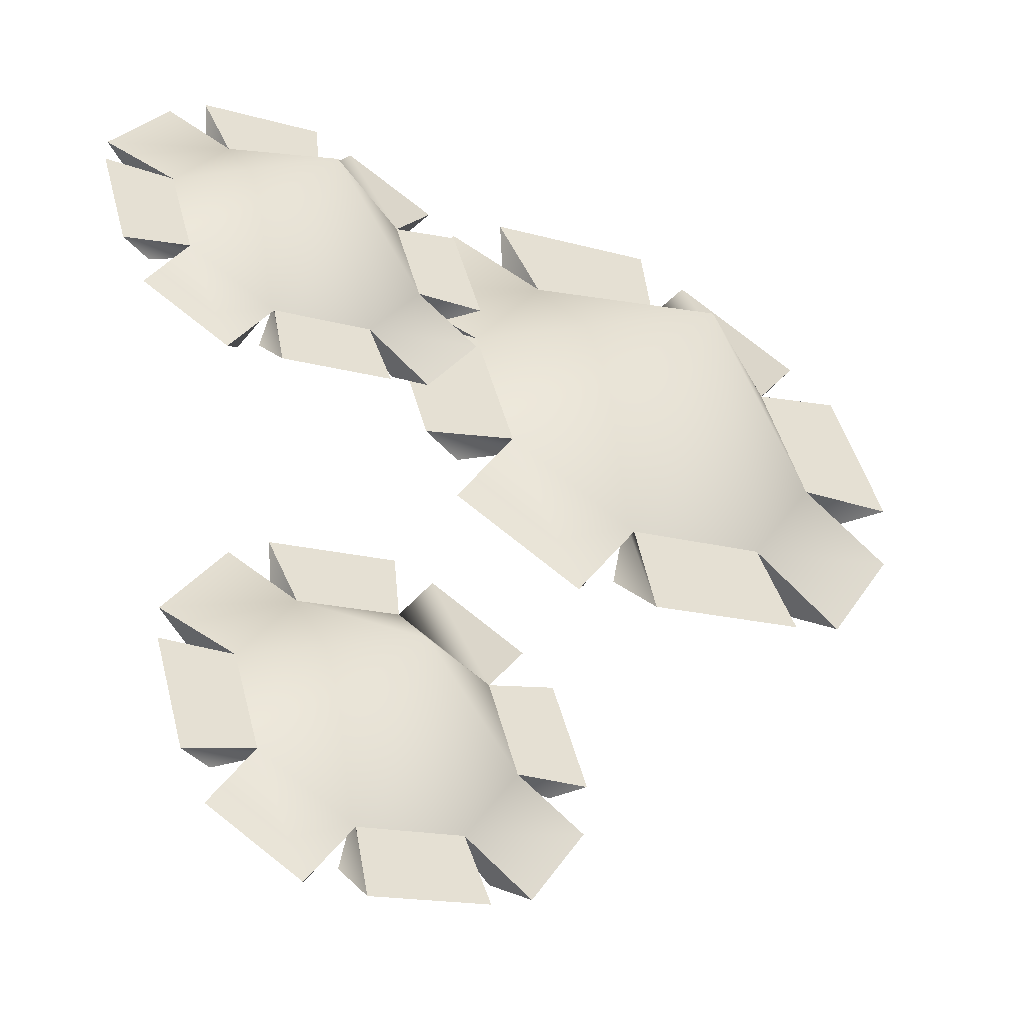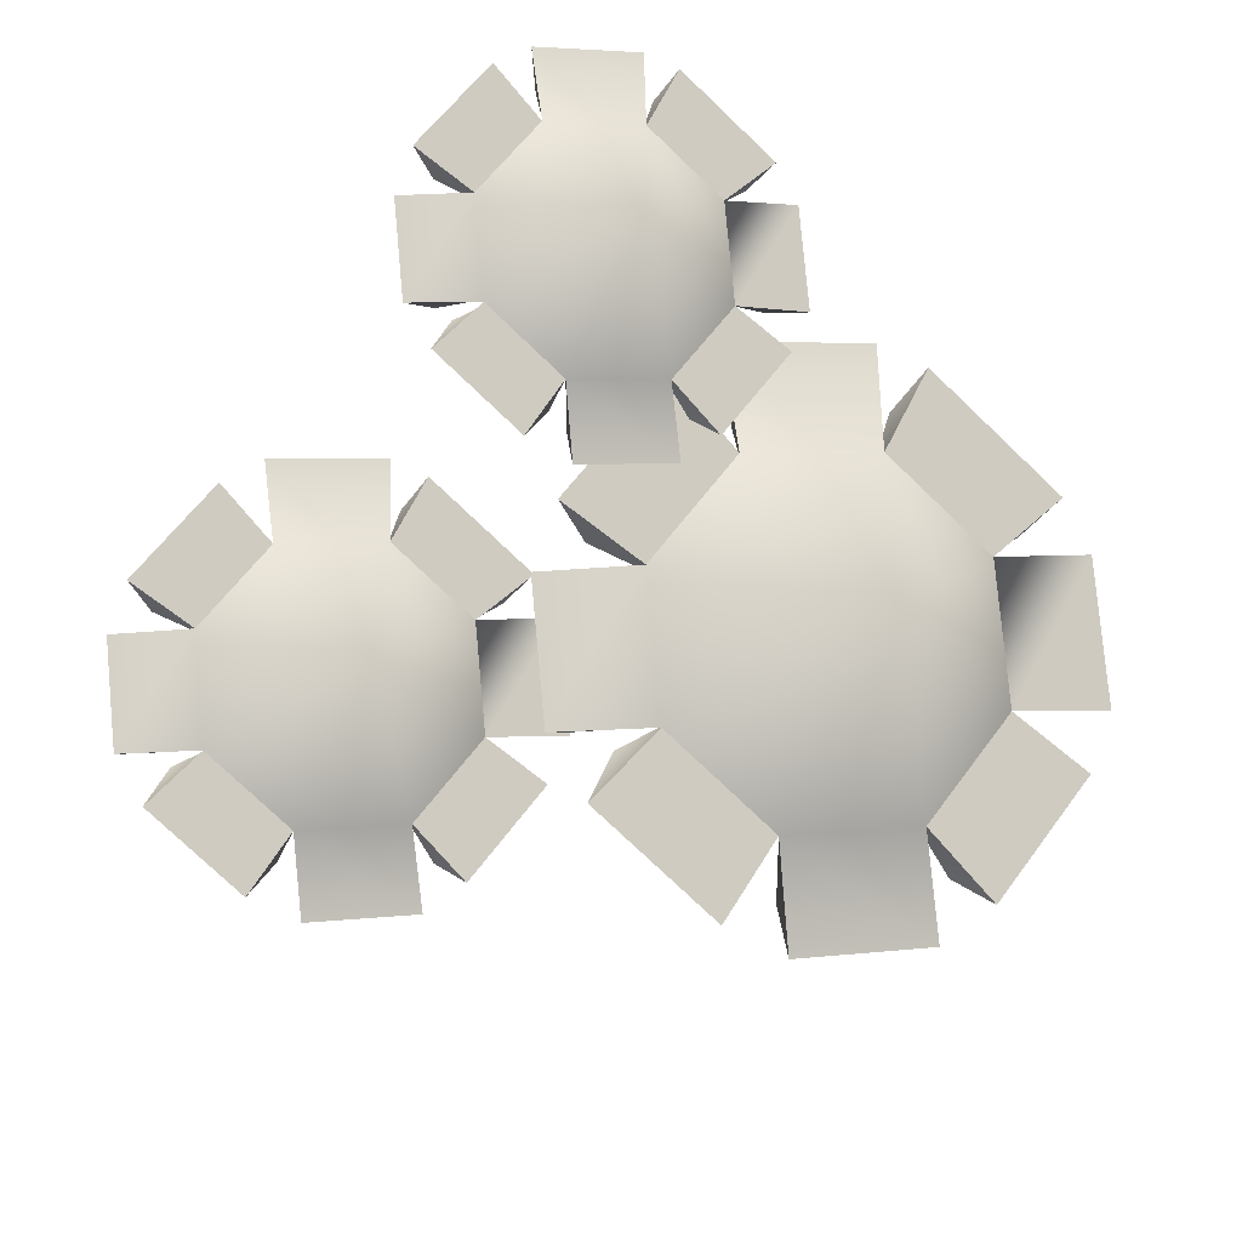
<metadata>
{"format":"obj","ext":"obj","renderer":"f3d","projection":"perspective","resolution":1024,"background":"white","views":[{"elev":-16.1,"azim":-30.6,"up":"+Z"},{"elev":-78.9,"azim":-43.4,"up":"+Y"}]}
</metadata>
<code>
g FOL_Flower_MID_05
v 0.04788 0.1209 0.07554
v 0.1352 0.1209 0.07554
v 0.09155 -0.007168 0.02576
v -0.01512 0.08968 0.02081
v -0.01512 0.04642 -0.05505
v 0.1982 0.08968 0.02081
v 0.1982 0.04642 -0.05505
v 0.04788 0.01522 -0.1098
v 0.1352 0.01522 -0.1098
v 0.1652 0.03133 -0.1413
v 0.249 0.03538 -0.09762
v 0.2244 0.06063 -0.08995
v 0.249 0.03538 -0.09762
v 0.1844 0.003395 -0.1537
v 0.03967 0.02522 -0.1386
v 0.1404 -0.01418 -0.1614
v 0.1434 0.02522 -0.1386
v 0.04265 -0.01418 -0.1614
v -0.0587 0.03462 -0.09896
v 0.02351 0.03133 -0.1413
v -0.03564 0.06063 -0.08995
v 0.002803 0.004157 -0.1524
v -0.04612 0.05691 -0.07012
v -0.07449 0.09317 0.02694
v -0.07449 0.04293 -0.06118
v -0.04612 0.108 0.01946
v 0.00634 0.1575 0.1167
v -0.03564 0.1308 0.03318
v 0.02351 0.1601 0.08457
v -0.06223 0.1236 0.05708
v 0.1442 0.1506 0.09312
v 0.03674 0.1503 0.1271
v 0.03893 0.1506 0.09312
v 0.1464 0.1503 0.1271
v 0.1841 0.1567 0.1151
v 0.2244 0.1308 0.03318
v 0.2493 0.1244 0.05858
v 0.1652 0.1601 0.08457
v 0.2576 0.09244 0.02566
v 0.2317 0.05593 -0.0689
v 0.2576 0.04366 -0.05991
v 0.2317 0.1064 0.01968
v 0.173 0.06435 -0.05338
v 0.01012 0.06435 -0.05338
v 0.1249 0.04054 -0.09516
v 0.05822 0.04054 -0.09516
v 0.173 0.09737 0.004531
v 0.1249 0.1212 0.04631
v 0.05822 0.1212 0.04631
v 0.01012 0.09737 0.004531
v 0.1652 0.03133 -0.1413
v 0.2244 0.06063 -0.08995
v 0.02351 0.03133 -0.1413
v -0.03564 0.06063 -0.08995
v 0.02351 0.1601 0.08457
v -0.03564 0.1308 0.03318
v 0.2244 0.1308 0.03318
v 0.1652 0.1601 0.08457
v 0.03967 0.02522 -0.1386
v 0.1434 0.02522 -0.1386
v 0.03893 0.1506 0.09312
v 0.1442 0.1506 0.09312
v -0.04612 0.108 0.01946
v -0.04612 0.05691 -0.07012
v 0.249 0.03538 -0.09762
v 0.1352 0.01522 -0.1098
v 0.1982 0.04642 -0.05505
v 0.1844 0.003395 -0.1537
v 0.1652 0.03133 -0.1413
v 0.1352 0.01522 -0.1098
v 0.1844 0.003395 -0.1537
v 0.1249 0.04054 -0.09516
v 0.2244 0.06063 -0.08995
v 0.1982 0.04642 -0.05505
v 0.173 0.06435 -0.05338
v 0.249 0.03538 -0.09762
v 0.002803 0.004157 -0.1524
v -0.01512 0.04642 -0.05505
v 0.04788 0.01522 -0.1098
v -0.0587 0.03462 -0.09896
v -0.01512 0.04642 -0.05505
v -0.03564 0.06063 -0.08995
v 0.01012 0.06435 -0.05338
v -0.03564 0.06063 -0.08995
v -0.0587 0.03462 -0.09896
v 0.05822 0.04054 -0.09516
v 0.002803 0.004157 -0.1524
v 0.04788 0.01522 -0.1098
v 0.002803 0.004157 -0.1524
v 0.02351 0.03133 -0.1413
v 0.04788 0.1209 0.07554
v -0.06223 0.1236 0.05708
v 0.00634 0.1575 0.1167
v -0.01512 0.08968 0.02081
v 0.02351 0.1601 0.08457
v 0.04788 0.1209 0.07554
v 0.00634 0.1575 0.1167
v 0.02351 0.1601 0.08457
v 0.05822 0.1212 0.04631
v -0.06223 0.1236 0.05708
v 0.01012 0.09737 0.004531
v -0.03564 0.1308 0.03318
v -0.01512 0.08968 0.02081
v 0.1841 0.1567 0.1151
v 0.1982 0.08968 0.02081
v 0.1352 0.1209 0.07554
v 0.2493 0.1244 0.05858
v 0.2244 0.1308 0.03318
v 0.1982 0.08968 0.02081
v 0.2493 0.1244 0.05858
v 0.1982 0.08968 0.02081
v 0.173 0.09737 0.004531
v 0.1352 0.1209 0.07554
v 0.1652 0.1601 0.08457
v 0.1841 0.1567 0.1151
v 0.1249 0.1212 0.04631
v 0.1352 0.01522 -0.1098
v 0.04265 -0.01418 -0.1614
v 0.04788 0.01522 -0.1098
v 0.1404 -0.01418 -0.1614
v 0.05822 0.04054 -0.09516
v 0.04265 -0.01418 -0.1614
v 0.03967 0.02522 -0.1386
v 0.05822 0.04054 -0.09516
v 0.04788 0.01522 -0.1098
v 0.1352 0.01522 -0.1098
v 0.1434 0.02522 -0.1386
v 0.1404 -0.01418 -0.1614
v 0.1249 0.04054 -0.09516
v -0.01512 0.08968 0.02081
v -0.07449 0.04293 -0.06118
v -0.07449 0.09317 0.02694
v -0.01512 0.04642 -0.05505
v -0.07449 0.09317 0.02694
v 0.01012 0.09737 0.004531
v -0.01512 0.08968 0.02081
v -0.04612 0.108 0.01946
v -0.07449 0.04293 -0.06118
v 0.01012 0.06435 -0.05338
v -0.04612 0.05691 -0.07012
v -0.01512 0.04642 -0.05505
v 0.03674 0.1503 0.1271
v 0.1352 0.1209 0.07554
v 0.04788 0.1209 0.07554
v 0.1464 0.1503 0.1271
v 0.1464 0.1503 0.1271
v 0.1249 0.1212 0.04631
v 0.1352 0.1209 0.07554
v 0.1249 0.1212 0.04631
v 0.1442 0.1506 0.09312
v 0.03893 0.1506 0.09312
v 0.04788 0.1209 0.07554
v 0.05822 0.1212 0.04631
v 0.03674 0.1503 0.1271
v 0.1982 0.08968 0.02081
v 0.2576 0.04366 -0.05991
v 0.1982 0.04642 -0.05505
v 0.2576 0.09244 0.02566
v 0.1982 0.04642 -0.05505
v 0.2317 0.05593 -0.0689
v 0.173 0.06435 -0.05338
v 0.2317 0.05593 -0.0689
v 0.1982 0.04642 -0.05505
v 0.2576 0.04366 -0.05991
v 0.2317 0.1064 0.01968
v 0.2317 0.05593 -0.0689
v 0.2317 0.1064 0.01968
v 0.1982 0.08968 0.02081
v 0.173 0.09737 0.004531
v 0.1982 0.08968 0.02081
v 0.2317 0.1064 0.01968
v 0.2576 0.09244 0.02566
v -0.175 0.1053 0.1146
v -0.116 0.1053 0.1146
v -0.1455 0.01887 0.08098
v -0.2175 0.08425 0.07764
v -0.2175 0.05505 0.02643
v -0.07351 0.08425 0.07764
v -0.07351 0.05505 0.02643
v -0.175 0.03399 -0.01052
v -0.116 0.03399 -0.01052
v -0.09576 0.04486 -0.03182
v -0.03923 0.0476 -0.002303
v -0.05583 0.06464 0.002871
v -0.03923 0.0476 -0.002303
v -0.08282 0.02601 -0.04017
v -0.1805 0.04074 -0.02996
v -0.1125 0.01414 -0.04533
v -0.1105 0.04074 -0.02996
v -0.1785 0.01414 -0.04533
v -0.2469 0.04708 -0.003205
v -0.1914 0.04486 -0.03182
v -0.2314 0.06464 0.002871
v -0.2054 0.02652 -0.03927
v -0.2384 0.06213 0.01626
v -0.2576 0.08661 0.08178
v -0.2576 0.05269 0.02229
v -0.2384 0.09661 0.07673
v -0.203 0.1301 0.1423
v -0.2314 0.112 0.08599
v -0.1914 0.1318 0.1207
v -0.2493 0.1071 0.1021
v -0.11 0.1254 0.1265
v -0.1825 0.1252 0.1494
v -0.181 0.1254 0.1265
v -0.1085 0.1252 0.1494
v -0.083 0.1295 0.1413
v -0.05583 0.112 0.08599
v -0.03905 0.1077 0.1031
v -0.09576 0.1318 0.1207
v -0.03343 0.08612 0.08092
v -0.05089 0.06147 0.01708
v -0.03343 0.05318 0.02315
v -0.05089 0.09556 0.07688
v -0.09054 0.06716 0.02756
v -0.2005 0.06716 0.02756
v -0.123 0.05108 -0.0006433
v -0.168 0.05108 -0.0006433
v -0.09054 0.08944 0.06665
v -0.123 0.1055 0.09485
v -0.168 0.1055 0.09485
v -0.2005 0.08944 0.06665
v -0.09576 0.04486 -0.03182
v -0.05583 0.06464 0.002871
v -0.1914 0.04486 -0.03182
v -0.2314 0.06464 0.002871
v -0.1914 0.1318 0.1207
v -0.2314 0.112 0.08599
v -0.05583 0.112 0.08599
v -0.09576 0.1318 0.1207
v -0.1805 0.04074 -0.02996
v -0.1105 0.04074 -0.02996
v -0.181 0.1254 0.1265
v -0.11 0.1254 0.1265
v -0.2384 0.09661 0.07673
v -0.2384 0.06213 0.01626
v -0.03923 0.0476 -0.002303
v -0.116 0.03399 -0.01052
v -0.07351 0.05505 0.02643
v -0.08282 0.02601 -0.04017
v -0.09576 0.04486 -0.03182
v -0.116 0.03399 -0.01052
v -0.08282 0.02601 -0.04017
v -0.123 0.05108 -0.0006433
v -0.05583 0.06464 0.002871
v -0.07351 0.05505 0.02643
v -0.09054 0.06716 0.02756
v -0.03923 0.0476 -0.002303
v -0.2054 0.02652 -0.03927
v -0.2175 0.05505 0.02643
v -0.175 0.03399 -0.01052
v -0.2469 0.04708 -0.003205
v -0.2175 0.05505 0.02643
v -0.2314 0.06464 0.002871
v -0.2005 0.06716 0.02756
v -0.2314 0.06464 0.002871
v -0.2469 0.04708 -0.003205
v -0.168 0.05108 -0.0006433
v -0.2054 0.02652 -0.03927
v -0.175 0.03399 -0.01052
v -0.2054 0.02652 -0.03927
v -0.1914 0.04486 -0.03182
v -0.175 0.1053 0.1146
v -0.2493 0.1071 0.1021
v -0.203 0.1301 0.1423
v -0.2175 0.08425 0.07764
v -0.1914 0.1318 0.1207
v -0.175 0.1053 0.1146
v -0.203 0.1301 0.1423
v -0.1914 0.1318 0.1207
v -0.168 0.1055 0.09485
v -0.2493 0.1071 0.1021
v -0.2005 0.08944 0.06665
v -0.2314 0.112 0.08599
v -0.2175 0.08425 0.07764
v -0.083 0.1295 0.1413
v -0.07351 0.08425 0.07764
v -0.116 0.1053 0.1146
v -0.03905 0.1077 0.1031
v -0.05583 0.112 0.08599
v -0.07351 0.08425 0.07764
v -0.03905 0.1077 0.1031
v -0.07351 0.08425 0.07764
v -0.09054 0.08944 0.06665
v -0.116 0.1053 0.1146
v -0.09576 0.1318 0.1207
v -0.083 0.1295 0.1413
v -0.123 0.1055 0.09485
v -0.116 0.03399 -0.01052
v -0.1785 0.01414 -0.04533
v -0.175 0.03399 -0.01052
v -0.1125 0.01414 -0.04533
v -0.168 0.05108 -0.0006433
v -0.1785 0.01414 -0.04533
v -0.1805 0.04074 -0.02996
v -0.168 0.05108 -0.0006433
v -0.175 0.03399 -0.01052
v -0.116 0.03399 -0.01052
v -0.1105 0.04074 -0.02996
v -0.1125 0.01414 -0.04533
v -0.123 0.05108 -0.0006433
v -0.2175 0.08425 0.07764
v -0.2576 0.05269 0.02229
v -0.2576 0.08661 0.08178
v -0.2175 0.05505 0.02643
v -0.2576 0.08661 0.08178
v -0.2005 0.08944 0.06665
v -0.2175 0.08425 0.07764
v -0.2384 0.09661 0.07673
v -0.2576 0.05269 0.02229
v -0.2005 0.06716 0.02756
v -0.2384 0.06213 0.01626
v -0.2175 0.05505 0.02643
v -0.1825 0.1252 0.1494
v -0.116 0.1053 0.1146
v -0.175 0.1053 0.1146
v -0.1085 0.1252 0.1494
v -0.1085 0.1252 0.1494
v -0.123 0.1055 0.09485
v -0.116 0.1053 0.1146
v -0.123 0.1055 0.09485
v -0.11 0.1254 0.1265
v -0.181 0.1254 0.1265
v -0.175 0.1053 0.1146
v -0.168 0.1055 0.09485
v -0.1825 0.1252 0.1494
v -0.07351 0.08425 0.07764
v -0.03343 0.05318 0.02315
v -0.07351 0.05505 0.02643
v -0.03343 0.08612 0.08092
v -0.07351 0.05505 0.02643
v -0.05089 0.06147 0.01708
v -0.09054 0.06716 0.02756
v -0.05089 0.06147 0.01708
v -0.07351 0.05505 0.02643
v -0.03343 0.05318 0.02315
v -0.05089 0.09556 0.07688
v -0.05089 0.06147 0.01708
v -0.05089 0.09556 0.07688
v -0.07351 0.08425 0.07764
v -0.09054 0.08944 0.06665
v -0.07351 0.08425 0.07764
v -0.05089 0.09556 0.07688
v -0.03343 0.08612 0.08092
v -0.1213 0.1091 -0.1523
v -0.05551 0.1091 -0.1523
v -0.0884 0.0126 -0.1898
v -0.1688 0.08556 -0.1935
v -0.1688 0.05297 -0.2507
v -0.008047 0.08556 -0.1935
v -0.008047 0.05297 -0.2507
v -0.1213 0.02947 -0.2919
v -0.05551 0.02947 -0.2919
v -0.03288 0.04161 -0.3157
v 0.0302 0.04465 -0.2827
v 0.01168 0.06368 -0.277
v 0.0302 0.04465 -0.2827
v -0.01844 0.02056 -0.325
v -0.1275 0.037 -0.3136
v -0.05156 0.007317 -0.3307
v -0.04932 0.037 -0.3136
v -0.1252 0.007317 -0.3307
v -0.2016 0.04408 -0.2837
v -0.1397 0.04161 -0.3157
v -0.1842 0.06368 -0.277
v -0.1552 0.02113 -0.324
v -0.1921 0.06087 -0.262
v -0.2135 0.08819 -0.1889
v -0.2135 0.05034 -0.2553
v -0.1921 0.09935 -0.1945
v -0.1526 0.1367 -0.1213
v -0.1842 0.1166 -0.1842
v -0.1397 0.1386 -0.1455
v -0.2042 0.1111 -0.1662
v -0.04876 0.1315 -0.139
v -0.1297 0.1312 -0.1134
v -0.128 0.1315 -0.139
v -0.04711 0.1312 -0.1134
v -0.01865 0.136 -0.1224
v 0.01168 0.1166 -0.1842
v 0.03041 0.1117 -0.1651
v -0.03288 0.1386 -0.1455
v 0.03668 0.08764 -0.1899
v 0.01719 0.06013 -0.2611
v 0.03668 0.05089 -0.2543
v 0.01719 0.09818 -0.1944
v -0.02706 0.06648 -0.2494
v -0.1497 0.06648 -0.2494
v -0.06329 0.04854 -0.2809
v -0.1135 0.04854 -0.2809
v -0.02706 0.09135 -0.2058
v -0.06329 0.1093 -0.1743
v -0.1135 0.1093 -0.1743
v -0.1497 0.09135 -0.2058
v -0.03288 0.04161 -0.3157
v 0.01168 0.06368 -0.277
v -0.1397 0.04161 -0.3157
v -0.1842 0.06368 -0.277
v -0.1397 0.1386 -0.1455
v -0.1842 0.1166 -0.1842
v 0.01168 0.1166 -0.1842
v -0.03288 0.1386 -0.1455
v -0.1275 0.037 -0.3136
v -0.04932 0.037 -0.3136
v -0.128 0.1315 -0.139
v -0.04876 0.1315 -0.139
v -0.1921 0.09935 -0.1945
v -0.1921 0.06087 -0.262
v 0.0302 0.04465 -0.2827
v -0.05551 0.02947 -0.2919
v -0.008047 0.05297 -0.2507
v -0.01844 0.02056 -0.325
v -0.03288 0.04161 -0.3157
v -0.05551 0.02947 -0.2919
v -0.01844 0.02056 -0.325
v -0.06329 0.04854 -0.2809
v 0.01168 0.06368 -0.277
v -0.008047 0.05297 -0.2507
v -0.02706 0.06648 -0.2494
v 0.0302 0.04465 -0.2827
v -0.1552 0.02113 -0.324
v -0.1688 0.05297 -0.2507
v -0.1213 0.02947 -0.2919
v -0.2016 0.04408 -0.2837
v -0.1688 0.05297 -0.2507
v -0.1842 0.06368 -0.277
v -0.1497 0.06648 -0.2494
v -0.1842 0.06368 -0.277
v -0.2016 0.04408 -0.2837
v -0.1135 0.04854 -0.2809
v -0.1552 0.02113 -0.324
v -0.1213 0.02947 -0.2919
v -0.1552 0.02113 -0.324
v -0.1397 0.04161 -0.3157
v -0.1213 0.1091 -0.1523
v -0.2042 0.1111 -0.1662
v -0.1526 0.1367 -0.1213
v -0.1688 0.08556 -0.1935
v -0.1397 0.1386 -0.1455
v -0.1213 0.1091 -0.1523
v -0.1526 0.1367 -0.1213
v -0.1397 0.1386 -0.1455
v -0.1135 0.1093 -0.1743
v -0.2042 0.1111 -0.1662
v -0.1497 0.09135 -0.2058
v -0.1842 0.1166 -0.1842
v -0.1688 0.08556 -0.1935
v -0.01865 0.136 -0.1224
v -0.008047 0.08556 -0.1935
v -0.05551 0.1091 -0.1523
v 0.03041 0.1117 -0.1651
v 0.01168 0.1166 -0.1842
v -0.008047 0.08556 -0.1935
v 0.03041 0.1117 -0.1651
v -0.008047 0.08556 -0.1935
v -0.02706 0.09135 -0.2058
v -0.05551 0.1091 -0.1523
v -0.03288 0.1386 -0.1455
v -0.01865 0.136 -0.1224
v -0.06329 0.1093 -0.1743
v -0.05551 0.02947 -0.2919
v -0.1252 0.007317 -0.3307
v -0.1213 0.02947 -0.2919
v -0.05156 0.007317 -0.3307
v -0.1135 0.04854 -0.2809
v -0.1252 0.007317 -0.3307
v -0.1275 0.037 -0.3136
v -0.1135 0.04854 -0.2809
v -0.1213 0.02947 -0.2919
v -0.05551 0.02947 -0.2919
v -0.04932 0.037 -0.3136
v -0.05156 0.007317 -0.3307
v -0.06329 0.04854 -0.2809
v -0.1688 0.08556 -0.1935
v -0.2135 0.05034 -0.2553
v -0.2135 0.08819 -0.1889
v -0.1688 0.05297 -0.2507
v -0.2135 0.08819 -0.1889
v -0.1497 0.09135 -0.2058
v -0.1688 0.08556 -0.1935
v -0.1921 0.09935 -0.1945
v -0.2135 0.05034 -0.2553
v -0.1497 0.06648 -0.2494
v -0.1921 0.06087 -0.262
v -0.1688 0.05297 -0.2507
v -0.1297 0.1312 -0.1134
v -0.05551 0.1091 -0.1523
v -0.1213 0.1091 -0.1523
v -0.04711 0.1312 -0.1134
v -0.04711 0.1312 -0.1134
v -0.06329 0.1093 -0.1743
v -0.05551 0.1091 -0.1523
v -0.06329 0.1093 -0.1743
v -0.04876 0.1315 -0.139
v -0.128 0.1315 -0.139
v -0.1213 0.1091 -0.1523
v -0.1135 0.1093 -0.1743
v -0.1297 0.1312 -0.1134
v -0.008047 0.08556 -0.1935
v 0.03668 0.05089 -0.2543
v -0.008047 0.05297 -0.2507
v 0.03668 0.08764 -0.1899
v -0.008047 0.05297 -0.2507
v 0.01719 0.06013 -0.2611
v -0.02706 0.06648 -0.2494
v 0.01719 0.06013 -0.2611
v -0.008047 0.05297 -0.2507
v 0.03668 0.05089 -0.2543
v 0.01719 0.09818 -0.1944
v 0.01719 0.06013 -0.2611
v 0.01719 0.09818 -0.1944
v -0.008047 0.08556 -0.1935
v -0.02706 0.09135 -0.2058
v -0.008047 0.08556 -0.1935
v 0.01719 0.09818 -0.1944
v 0.03668 0.08764 -0.1899
f 1 2 3
f 4 1 3
f 5 4 3
f 3 2 6
f 3 6 7
f 3 8 5
f 3 9 8
f 7 9 3
f 10 11 12
f 13 10 14
f 15 16 17
f 16 15 18
f 19 20 21
f 20 19 22
f 23 24 25
f 24 23 26
f 27 28 29
f 28 27 30
f 31 32 33
f 32 31 34
f 35 36 37
f 36 35 38
f 39 40 41
f 40 39 42
f 43 44 45
f 45 44 46
f 47 44 43
f 48 44 47
f 49 44 48
f 50 44 49
f 51 43 45
f 43 51 52
f 44 53 46
f 53 44 54
f 55 50 49
f 50 55 56
f 57 48 47
f 48 57 58
f 59 45 46
f 45 59 60
f 48 61 49
f 61 48 62
f 63 44 50
f 44 63 64
f 65 66 67
f 66 65 68
f 69 70 71
f 70 69 72
f 73 74 75
f 74 73 76
f 77 78 79
f 78 77 80
f 81 82 83
f 84 81 85
f 86 87 88
f 89 86 90
f 91 92 93
f 92 91 94
f 95 96 97
f 96 98 99
f 100 101 102
f 101 100 103
f 104 105 106
f 105 104 107
f 108 109 110
f 111 108 112
f 113 114 115
f 114 113 116
f 117 118 119
f 118 117 120
f 121 122 123
f 122 124 125
f 126 127 128
f 127 126 129
f 130 131 132
f 131 130 133
f 134 135 136
f 135 134 137
f 138 139 140
f 139 138 141
f 142 143 144
f 143 142 145
f 146 147 148
f 149 146 150
f 151 152 153
f 152 151 154
f 155 156 157
f 156 155 158
f 159 160 161
f 162 163 164
f 43 165 47
f 165 43 166
f 167 168 169
f 170 171 172
f 173 174 175
f 176 173 175
f 177 176 175
f 175 174 178
f 175 178 179
f 175 180 177
f 175 181 180
f 179 181 175
f 182 183 184
f 185 182 186
f 187 188 189
f 188 187 190
f 191 192 193
f 192 191 194
f 195 196 197
f 196 195 198
f 199 200 201
f 200 199 202
f 203 204 205
f 204 203 206
f 207 208 209
f 208 207 210
f 211 212 213
f 212 211 214
f 215 216 217
f 217 216 218
f 219 216 215
f 220 216 219
f 221 216 220
f 222 216 221
f 223 215 217
f 215 223 224
f 216 225 218
f 225 216 226
f 227 222 221
f 222 227 228
f 229 220 219
f 220 229 230
f 231 217 218
f 217 231 232
f 220 233 221
f 233 220 234
f 235 216 222
f 216 235 236
f 237 238 239
f 238 237 240
f 241 242 243
f 242 241 244
f 245 246 247
f 246 245 248
f 249 250 251
f 250 249 252
f 253 254 255
f 256 253 257
f 258 259 260
f 261 258 262
f 263 264 265
f 264 263 266
f 267 268 269
f 268 270 271
f 272 273 274
f 273 272 275
f 276 277 278
f 277 276 279
f 280 281 282
f 283 280 284
f 285 286 287
f 286 285 288
f 289 290 291
f 290 289 292
f 293 294 295
f 294 296 297
f 298 299 300
f 299 298 301
f 302 303 304
f 303 302 305
f 306 307 308
f 307 306 309
f 310 311 312
f 311 310 313
f 314 315 316
f 315 314 317
f 318 319 320
f 321 318 322
f 323 324 325
f 324 323 326
f 327 328 329
f 328 327 330
f 331 332 333
f 334 335 336
f 215 337 219
f 337 215 338
f 339 340 341
f 342 343 344
f 345 346 347
f 348 345 347
f 349 348 347
f 347 346 350
f 347 350 351
f 347 352 349
f 347 353 352
f 351 353 347
f 354 355 356
f 357 354 358
f 359 360 361
f 360 359 362
f 363 364 365
f 364 363 366
f 367 368 369
f 368 367 370
f 371 372 373
f 372 371 374
f 375 376 377
f 376 375 378
f 379 380 381
f 380 379 382
f 383 384 385
f 384 383 386
f 387 388 389
f 389 388 390
f 391 388 387
f 392 388 391
f 393 388 392
f 394 388 393
f 395 387 389
f 387 395 396
f 388 397 390
f 397 388 398
f 399 394 393
f 394 399 400
f 401 392 391
f 392 401 402
f 403 389 390
f 389 403 404
f 392 405 393
f 405 392 406
f 407 388 394
f 388 407 408
f 409 410 411
f 410 409 412
f 413 414 415
f 414 413 416
f 417 418 419
f 418 417 420
f 421 422 423
f 422 421 424
f 425 426 427
f 428 425 429
f 430 431 432
f 433 430 434
f 435 436 437
f 436 435 438
f 439 440 441
f 440 442 443
f 444 445 446
f 445 444 447
f 448 449 450
f 449 448 451
f 452 453 454
f 455 452 456
f 457 458 459
f 458 457 460
f 461 462 463
f 462 461 464
f 465 466 467
f 466 468 469
f 470 471 472
f 471 470 473
f 474 475 476
f 475 474 477
f 478 479 480
f 479 478 481
f 482 483 484
f 483 482 485
f 486 487 488
f 487 486 489
f 490 491 492
f 493 490 494
f 495 496 497
f 496 495 498
f 499 500 501
f 500 499 502
f 503 504 505
f 506 507 508
f 387 509 391
f 509 387 510
f 511 512 513
f 514 515 516

</code>
